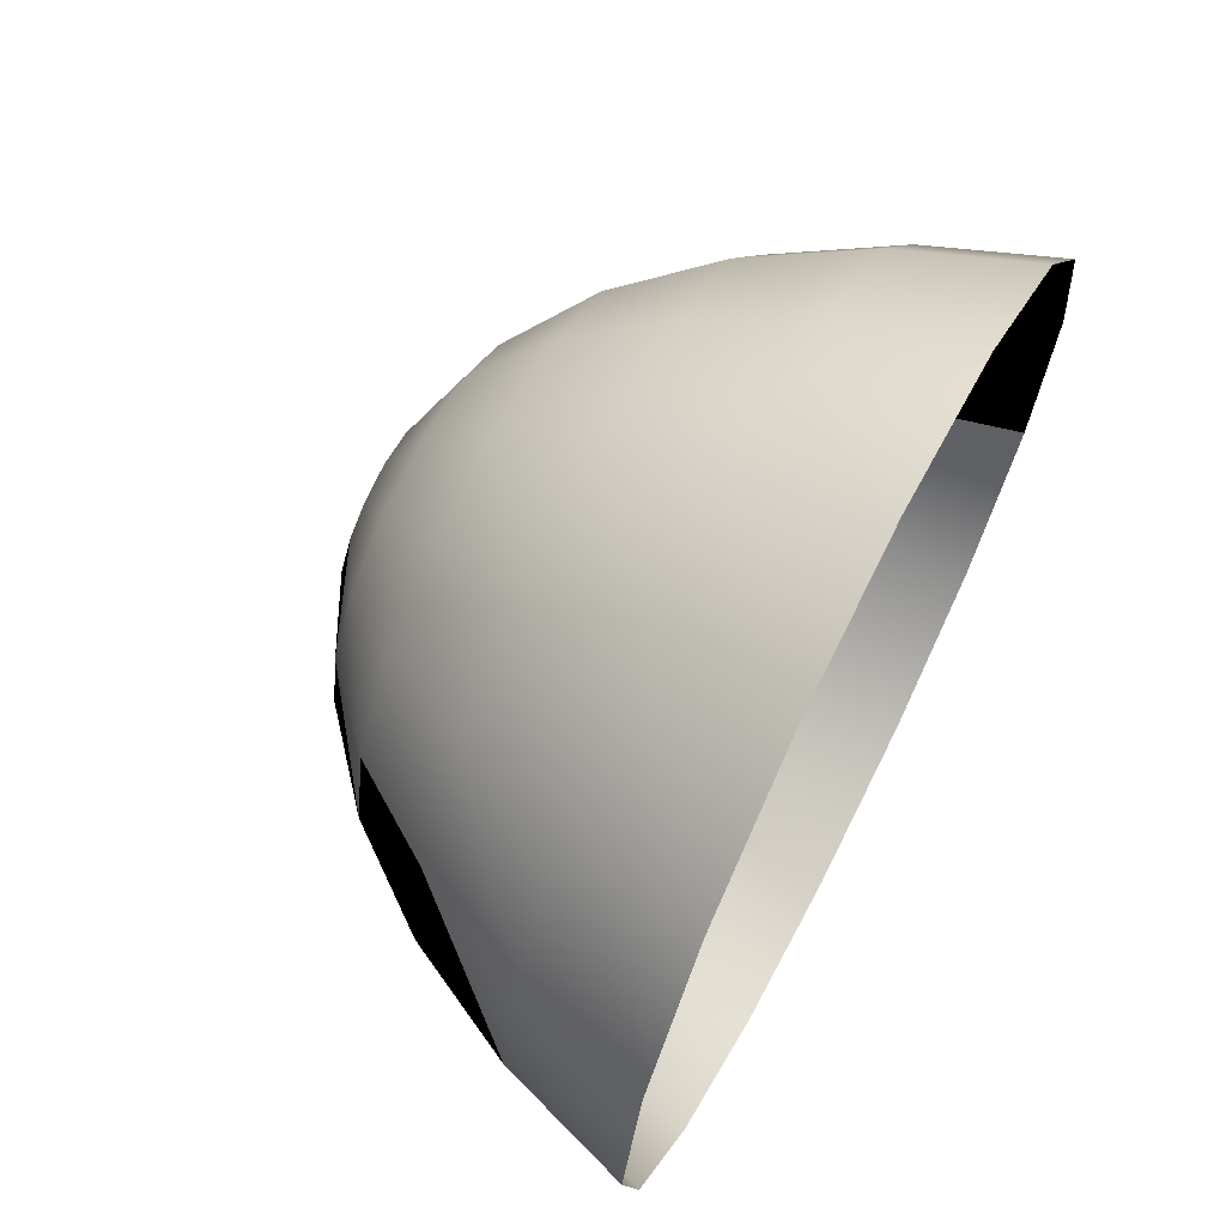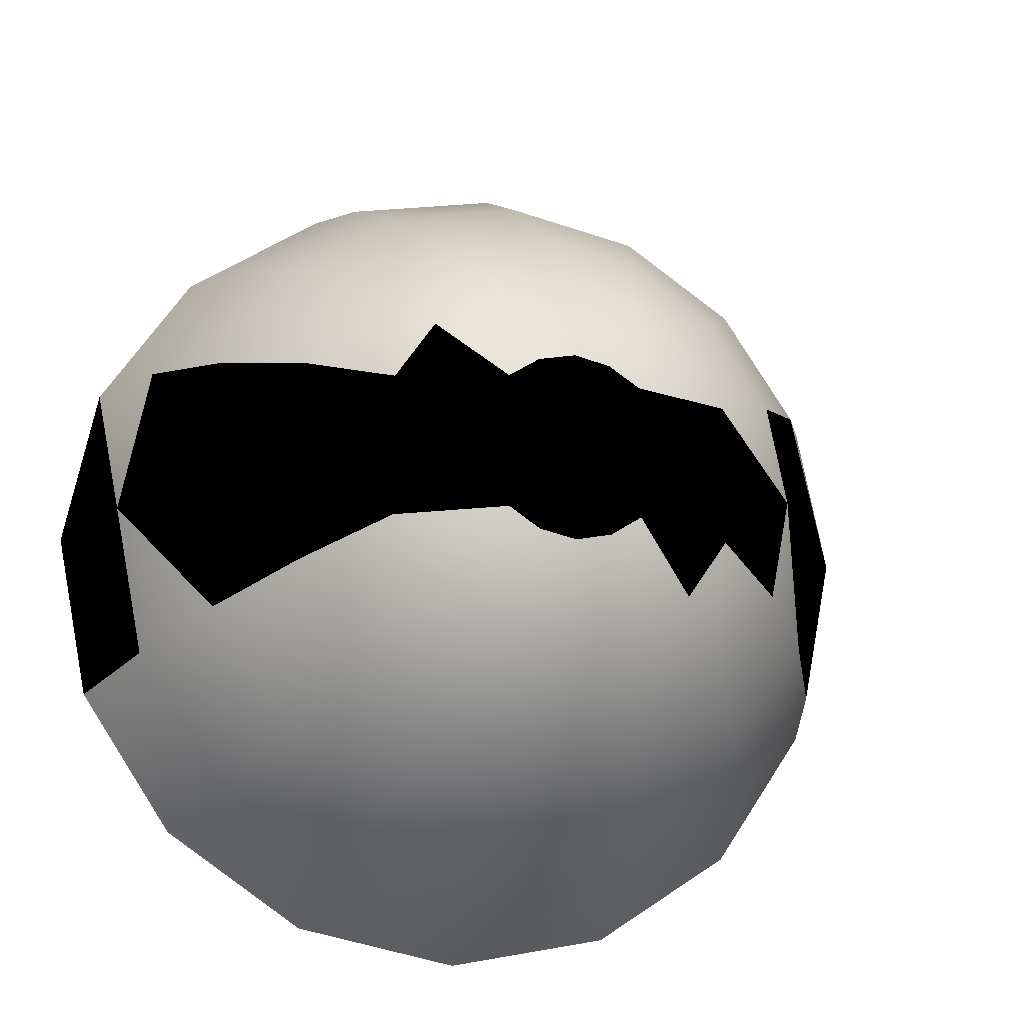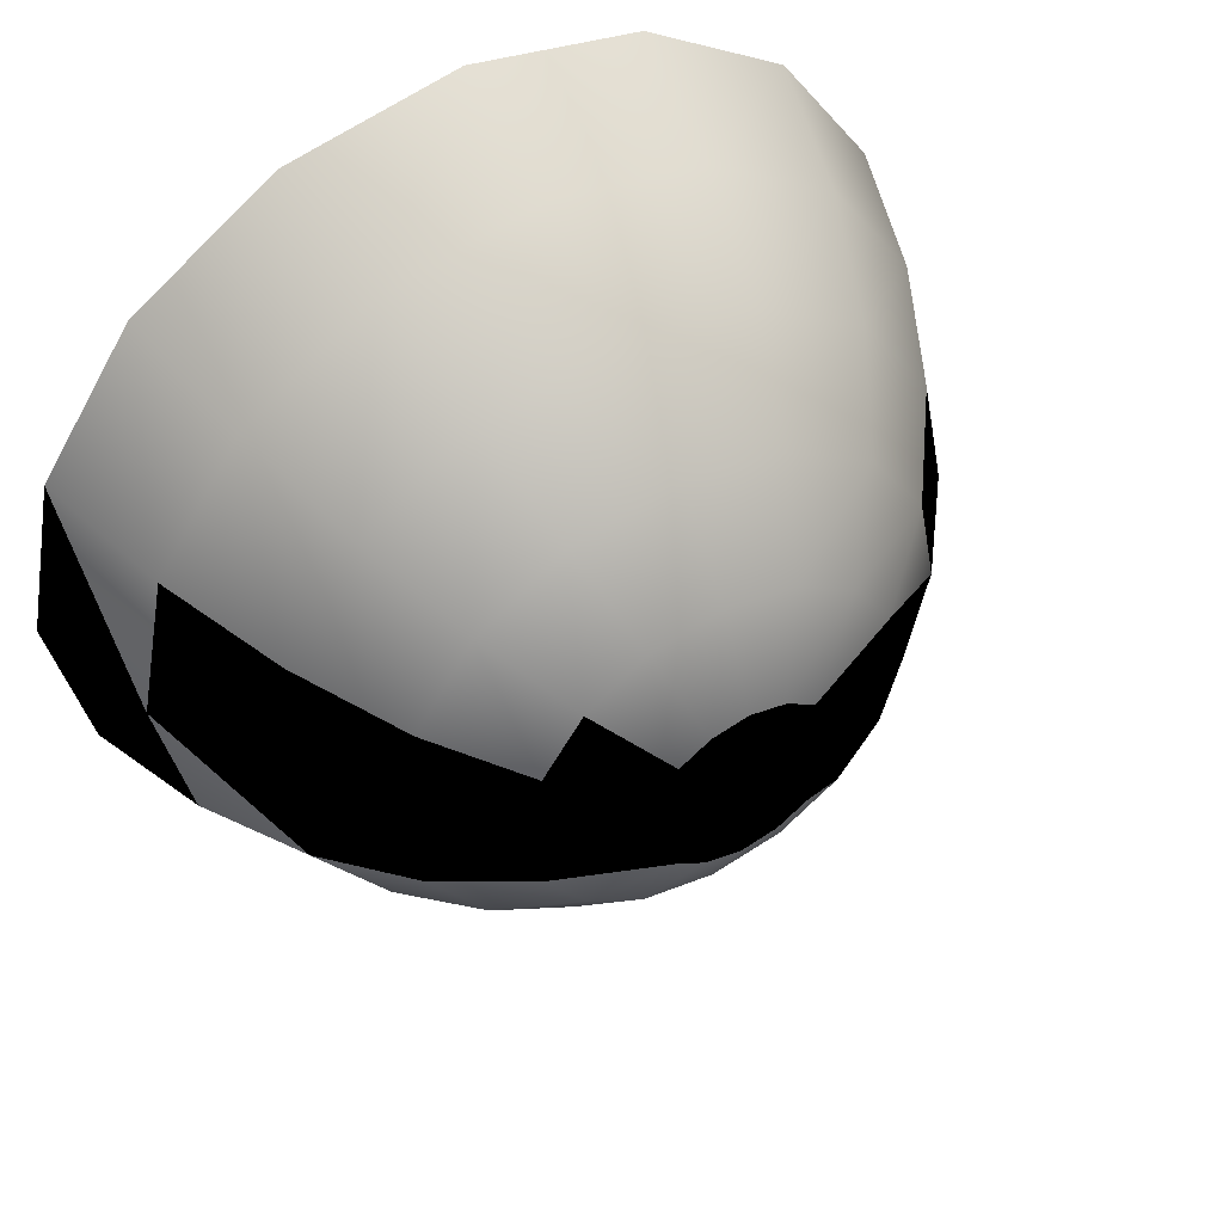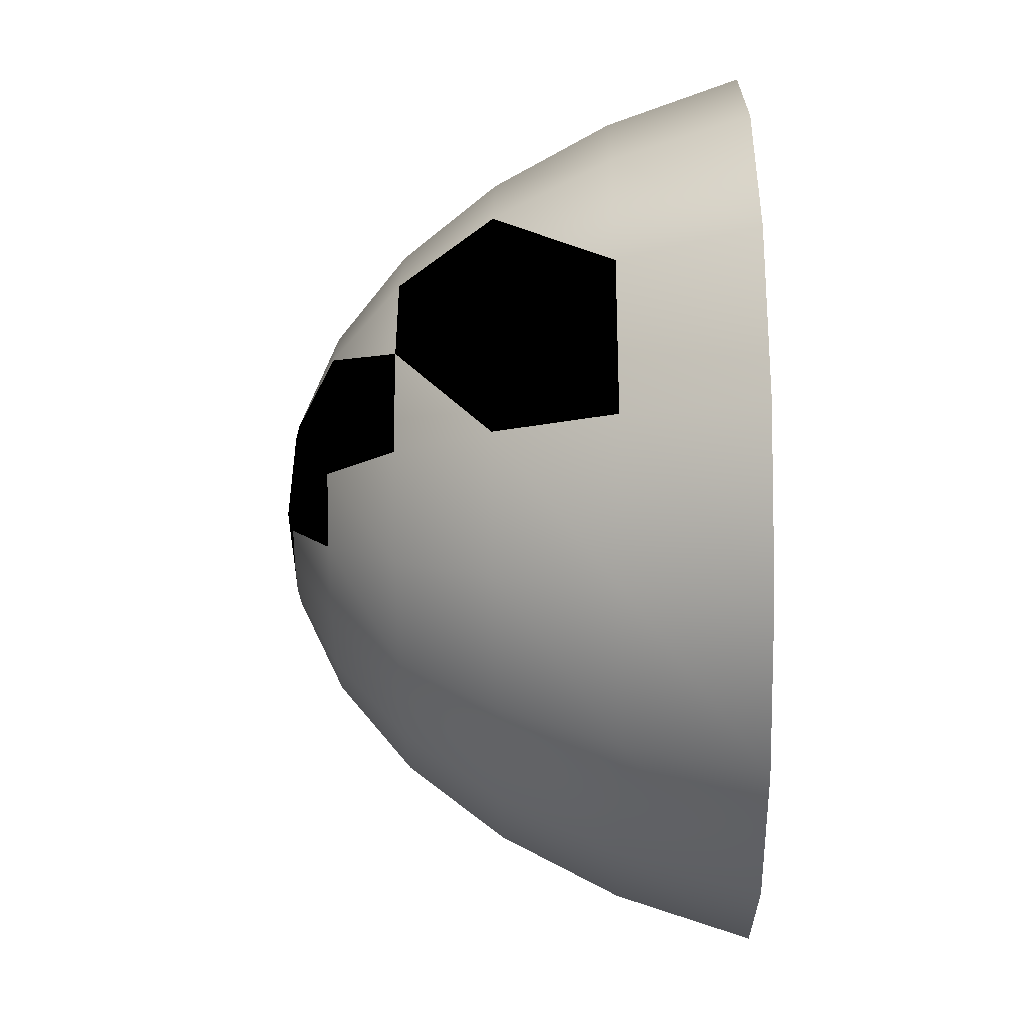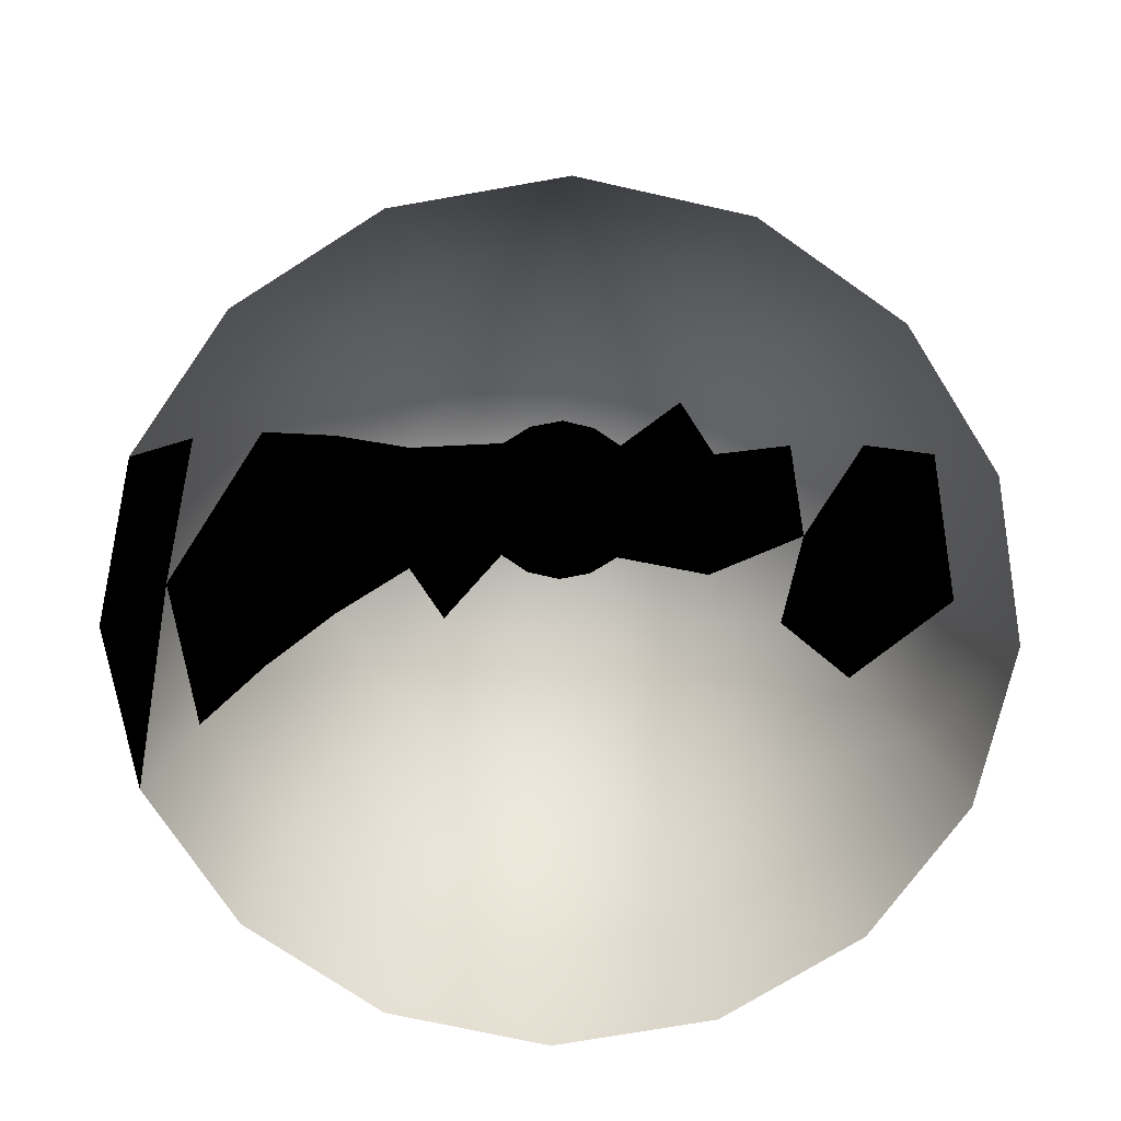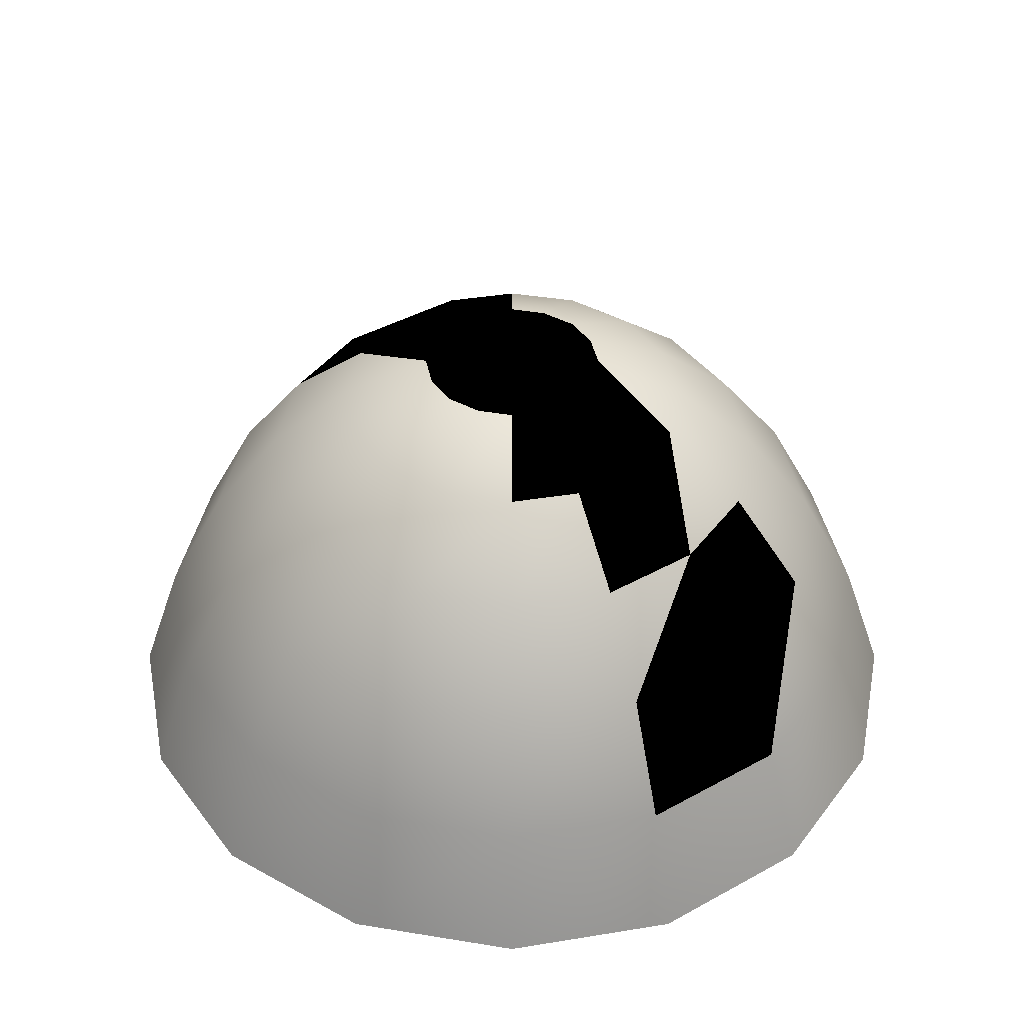
<metadata>
{"format":"obj","ext":"obj","renderer":"f3d","projection":"perspective","resolution":1024,"background":"white","views":[{"elev":67.5,"azim":-62.9,"up":"+Z"},{"elev":-17.5,"azim":163.9,"up":"+Z"},{"elev":49.9,"azim":149.5,"up":"+Z"},{"elev":-35.0,"azim":-88.8,"up":"+Z"},{"elev":-72.0,"azim":178.7,"up":"+Y"},{"elev":41.6,"azim":-135.0,"up":"+Y"}]}
</metadata>
<code>
g dome04
v 0.5734 -0.318 0.5734
v 0.5163 -0.07693 0.5163
v 0.6749 -0.07693 0.28
v 0.7495 -0.318 0.3101
v 0.7304 -0.07693 0.0007931
v 0.621 0.134 0.0007931
v 0.5734 0.134 -0.2371
v 0.4513 0.3069 -0.1864
v 0.345 0.3069 -0.345
v 0.2371 0.4354 -0.2371
v 0.1293 0.4354 -0.3101
v 0.06583 0.5147 -0.1578
v -0.0007931 0.5147 -0.1721
v -0.0007931 0.5417 0.0007931
v -0.06583 0.5147 -0.1578
v -0.1213 0.5147 -0.1213
v -0.1578 0.5147 -0.06583
v -0.1721 0.5147 0.0007931
v -0.3101 0.4354 -0.1293
v -0.3355 0.4354 0.0007931
v -0.4513 0.3069 -0.1864
v -0.4877 0.3069 0.0007931
v -0.5734 0.134 -0.2371
v -0.621 0.134 0.0007931
v -0.6749 -0.07693 -0.28
v -0.7304 -0.07693 0.0007931
v -0.7495 -0.318 -0.3101
v -0.8113 -0.318 0.0007931
v -0.2371 0.4354 -0.2371
v -0.345 0.3069 -0.345
v -0.6749 -0.07693 0.28
v -0.7495 -0.318 0.3101
v -0.5734 0.134 0.2371
v -0.4513 0.3069 0.1864
v -0.3101 0.4354 0.1293
v -0.1578 0.5147 0.06583
v -0.4386 0.134 -0.4386
v -0.5163 -0.07693 -0.5163
v -0.5734 -0.318 -0.5734
v -0.1864 0.3069 -0.4513
v -0.1293 0.4354 -0.3101
v -0.28 -0.07693 -0.6749
v -0.2371 0.134 -0.5734
v -0.3101 -0.318 -0.7495
v -0.0007931 0.4354 -0.3355
v -0.0007931 0.3069 -0.4877
v -0.0007931 0.134 -0.621
v -0.0007931 -0.07693 -0.7304
v -0.0007931 -0.318 -0.8113
v 0.1864 0.3069 -0.4513
v 0.2371 0.134 -0.5734
v 0.28 -0.07693 -0.6749
v 0.3101 -0.318 -0.7495
v 0.4386 0.134 -0.4386
v 0.5163 -0.07693 -0.5163
v 0.5734 -0.318 -0.5734
v 0.6749 -0.07693 -0.28
v 0.7495 -0.318 -0.3101
v 0.8113 -0.318 0.0007931
v -0.1213 0.5147 0.1213
v -0.2371 0.4354 0.2371
v -0.345 0.3069 0.345
v -0.4386 0.134 0.4386
v -0.5163 -0.07693 0.5163
v -0.5734 -0.318 0.5734
v -0.28 -0.07693 0.6749
v -0.3101 -0.318 0.7495
v -0.2371 0.134 0.5734
v -0.1864 0.3069 0.4513
v -0.1293 0.4354 0.3101
v -0.06583 0.5147 0.1578
v -0.0007931 -0.07693 0.7304
v -0.0007931 -0.318 0.8113
v -0.0007931 0.134 0.621
v -0.0007931 0.3069 0.4877
v -0.0007931 0.4354 0.3355
v -0.0007931 0.5147 0.1721
v 0.28 -0.07693 0.6749
v 0.3101 -0.318 0.7495
v 0.2371 0.134 0.5734
v 0.1864 0.3069 0.4513
v 0.1293 0.4354 0.3101
v 0.06583 0.5147 0.1578
v 0.4386 0.134 0.4386
v 0.5734 0.134 0.2371
v 0.4513 0.3069 0.1864
v 0.4877 0.3069 0.0007931
v 0.3355 0.4354 0.0007931
v 0.3101 0.4354 -0.1293
v 0.1578 0.5147 -0.06583
v 0.1213 0.5147 -0.1213
v 0.1721 0.5147 0.0007931
v 0.1578 0.5147 0.06583
v 0.3101 0.4354 0.1293
v 0.1213 0.5147 0.1213
v 0.2371 0.4354 0.2371
v 0.345 0.3069 0.345
f 3 2 1
f 4 3 1
f 5 3 4
f 5 6 3
f 7 6 5
f 7 8 6
f 9 8 7
f 9 10 8
f 11 10 9
f 11 12 10
f 13 12 11
f 13 14 12
f 15 14 13
f 16 14 15
f 17 14 16
f 18 14 17
f 18 17 19
f 20 18 19
f 20 19 21
f 22 20 21
f 22 21 23
f 24 22 23
f 24 23 25
f 26 24 25
f 26 25 27
f 28 26 27
f 17 16 29
f 19 17 29
f 19 29 30
f 21 19 30
f 31 26 28
f 32 31 28
f 33 24 26
f 31 33 26
f 34 22 24
f 33 34 24
f 35 20 22
f 34 35 22
f 35 36 20
f 21 30 37
f 23 21 37
f 23 37 38
f 25 23 38
f 25 38 39
f 27 25 39
f 30 29 40
f 29 41 40
f 29 16 41
f 16 15 41
f 38 37 42
f 37 43 42
f 30 40 43
f 37 30 43
f 38 42 44
f 39 38 44
f 41 15 45
f 15 13 45
f 41 45 46
f 40 41 46
f 40 46 47
f 43 40 47
f 43 47 48
f 42 43 48
f 42 48 49
f 44 42 49
f 45 13 11
f 45 11 50
f 46 45 50
f 46 50 51
f 47 46 51
f 47 51 52
f 48 47 52
f 48 52 53
f 49 48 53
f 50 11 9
f 50 9 54
f 51 50 54
f 51 54 55
f 52 51 55
f 52 55 56
f 53 52 56
f 54 9 7
f 54 7 57
f 55 54 57
f 55 57 58
f 56 55 58
f 57 7 5
f 57 5 59
f 58 57 59
f 59 5 4
f 36 18 20
f 36 14 18
f 60 14 36
f 60 36 35
f 61 60 35
f 61 35 34
f 62 61 34
f 62 34 33
f 63 62 33
f 63 33 31
f 64 63 31
f 64 31 32
f 65 64 32
f 66 64 65
f 67 66 65
f 68 63 64
f 66 68 64
f 69 62 63
f 68 69 63
f 70 61 62
f 69 70 62
f 71 60 61
f 70 71 61
f 72 66 67
f 73 72 67
f 74 68 66
f 72 74 66
f 75 69 68
f 74 75 68
f 76 70 69
f 75 76 69
f 77 71 70
f 76 77 70
f 77 14 71
f 71 14 60
f 78 72 73
f 79 78 73
f 80 74 72
f 78 80 72
f 81 75 74
f 80 81 74
f 82 76 75
f 81 82 75
f 83 77 76
f 82 83 76
f 83 14 77
f 2 78 79
f 1 2 79
f 84 80 78
f 2 84 78
f 85 84 2
f 85 86 84
f 87 86 85
f 87 88 86
f 89 88 87
f 89 90 88
f 91 90 89
f 91 14 90
f 12 14 91
f 12 91 10
f 10 91 89
f 10 89 8
f 8 89 87
f 90 14 92
f 90 92 88
f 8 87 6
f 6 87 85
f 92 14 93
f 92 93 94
f 88 92 94
f 88 94 86
f 6 85 3
f 93 14 95
f 93 95 96
f 94 93 96
f 94 96 97
f 86 94 97
f 86 97 84
f 84 97 80
f 97 81 80
f 97 96 81
f 96 82 81
f 96 95 82
f 95 83 82
f 95 14 83
f 3 85 2

</code>
